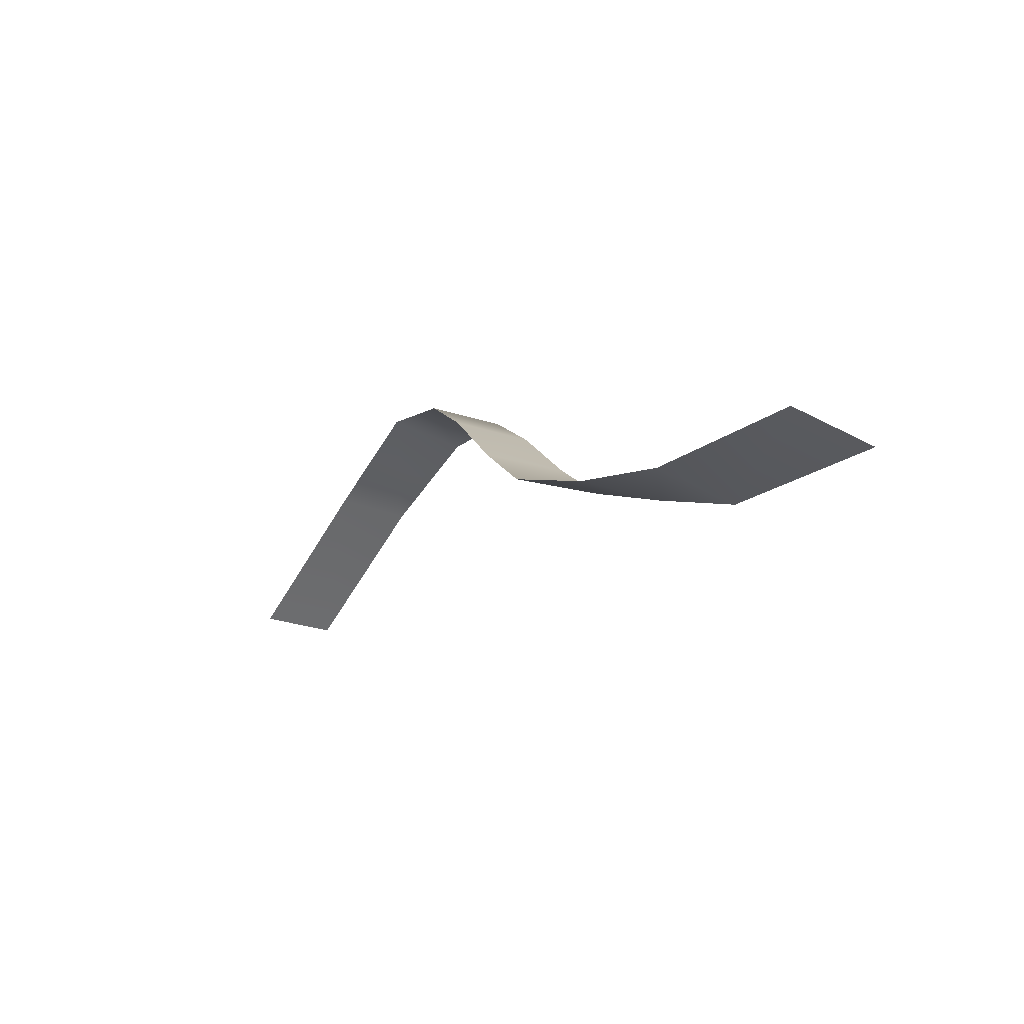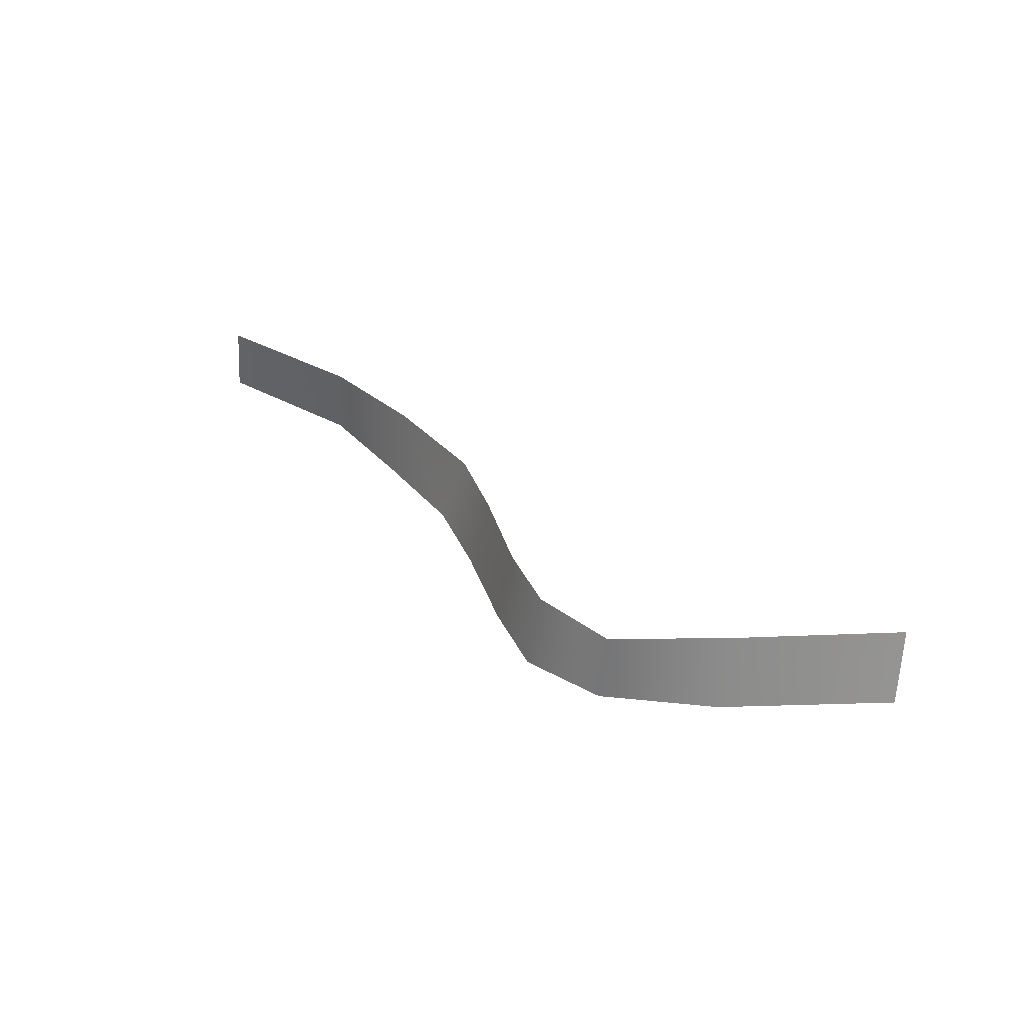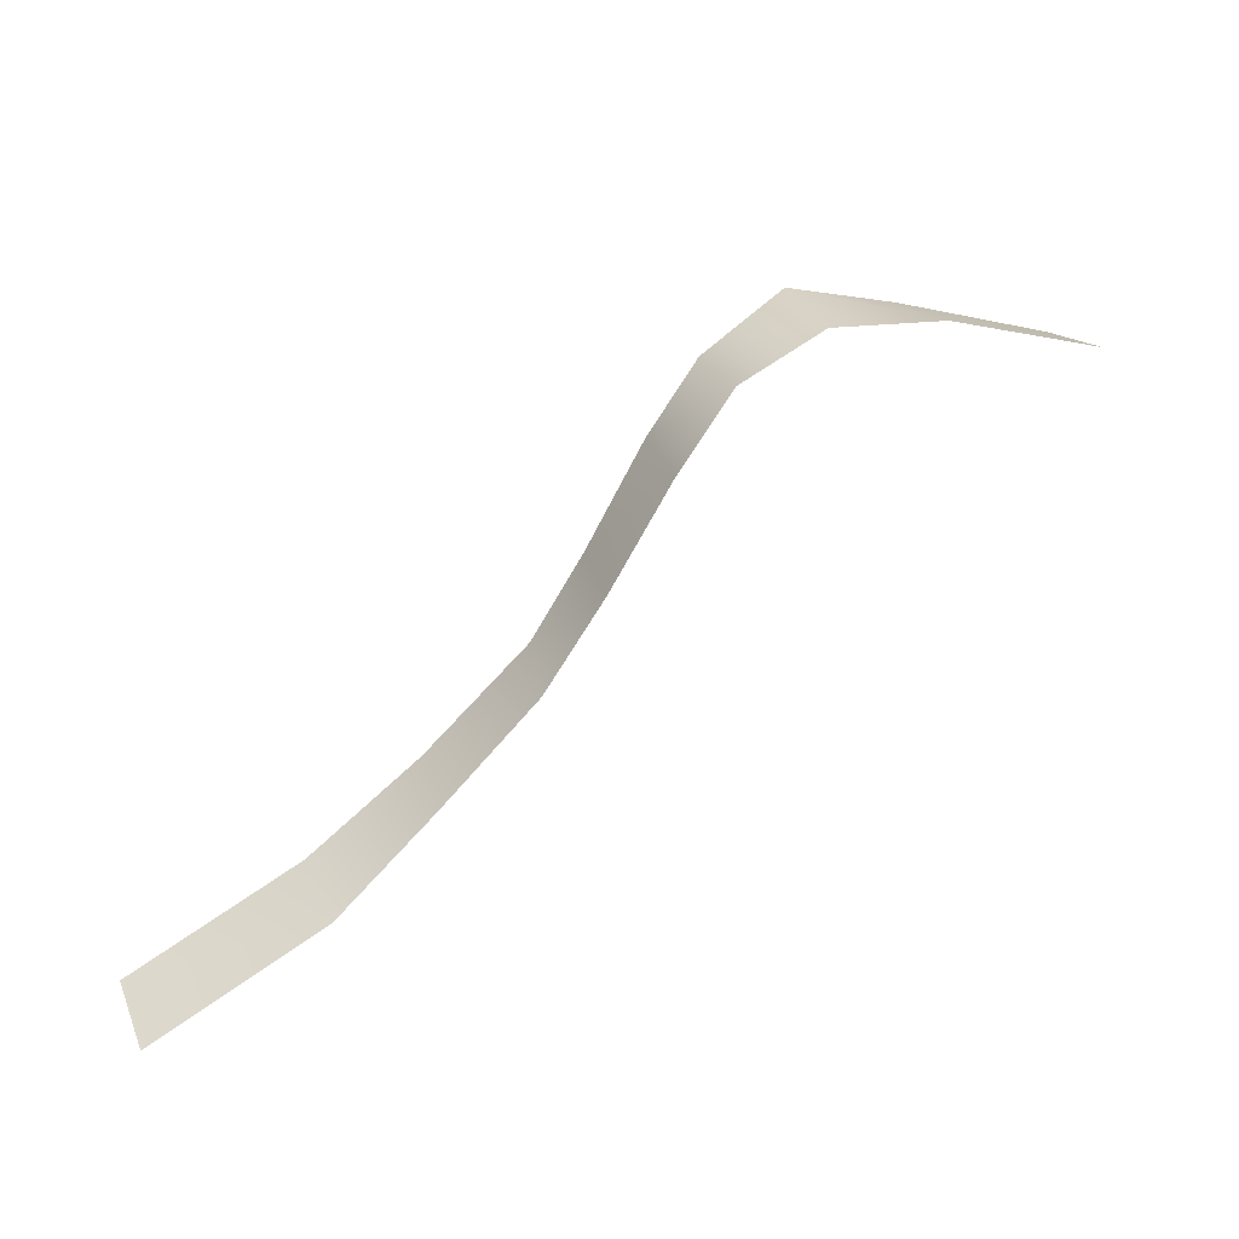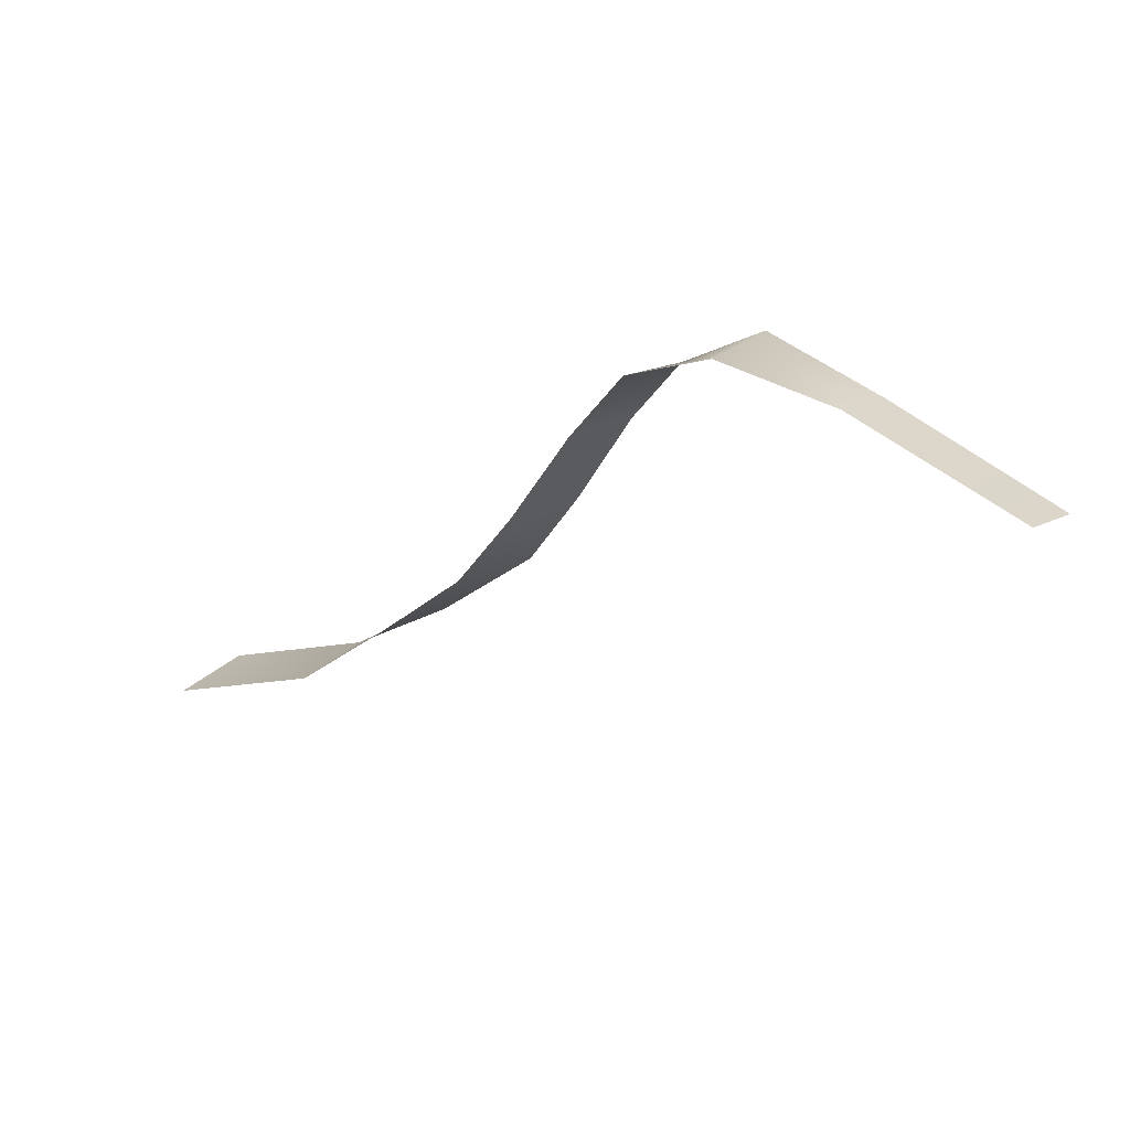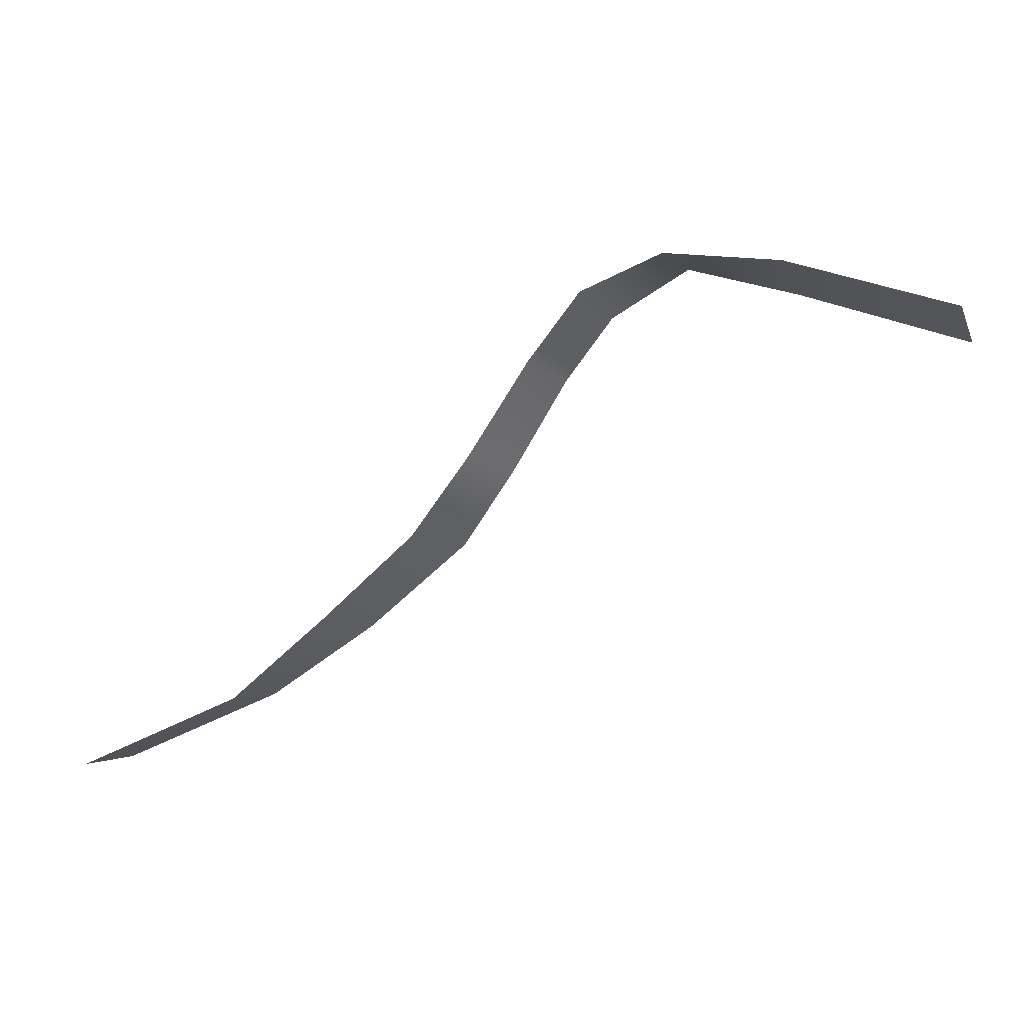
<metadata>
{"format":"obj","ext":"obj","renderer":"f3d","projection":"perspective","resolution":1024,"background":"white","views":[{"elev":-41.5,"azim":-124.1,"up":"+Z"},{"elev":33.0,"azim":17.7,"up":"+Y"},{"elev":31.1,"azim":-29.0,"up":"+Z"},{"elev":24.6,"azim":33.7,"up":"+Z"},{"elev":-10.0,"azim":19.1,"up":"+Z"}]}
</metadata>
<code>
g Cliff_Fog03
v -1.84 -0.1493 -0.8292
v -2.607 -0.1493 -1.118
v -2.559 0.1998 -1.064
v -1.799 0.1998 -0.7812
v -1.388 -0.1493 -0.4721
v -1.301 0.1998 -0.4753
v -0.9607 -0.1493 -0.1161
v -0.8325 0.1998 -0.1095
v -0.6869 -0.1493 0.2359
v -0.5924 0.1998 0.2242
v -0.4037 -0.1493 0.6526
v -0.3315 0.1998 0.637
v -0.156 -0.1493 0.9563
v -0.1044 0.1998 0.9196
v 0.2298 -0.1493 1.099
v 0.2625 0.1998 1.118
v 0.7686 -0.1493 1.011
v 0.774 0.1998 0.9496
v 1.528 -0.1493 0.7332
v 1.531 0.1998 0.661
g Cliff_Fog03_0
f 3 2 1
f 4 3 1
f 4 1 5
f 6 4 5
f 6 5 7
f 8 6 7
f 7 9 8
f 9 10 8
f 9 11 10
f 11 12 10
f 12 11 13
f 14 12 13
f 13 15 14
f 15 16 14
f 15 17 16
f 17 18 16
f 18 17 19
f 20 18 19

</code>
